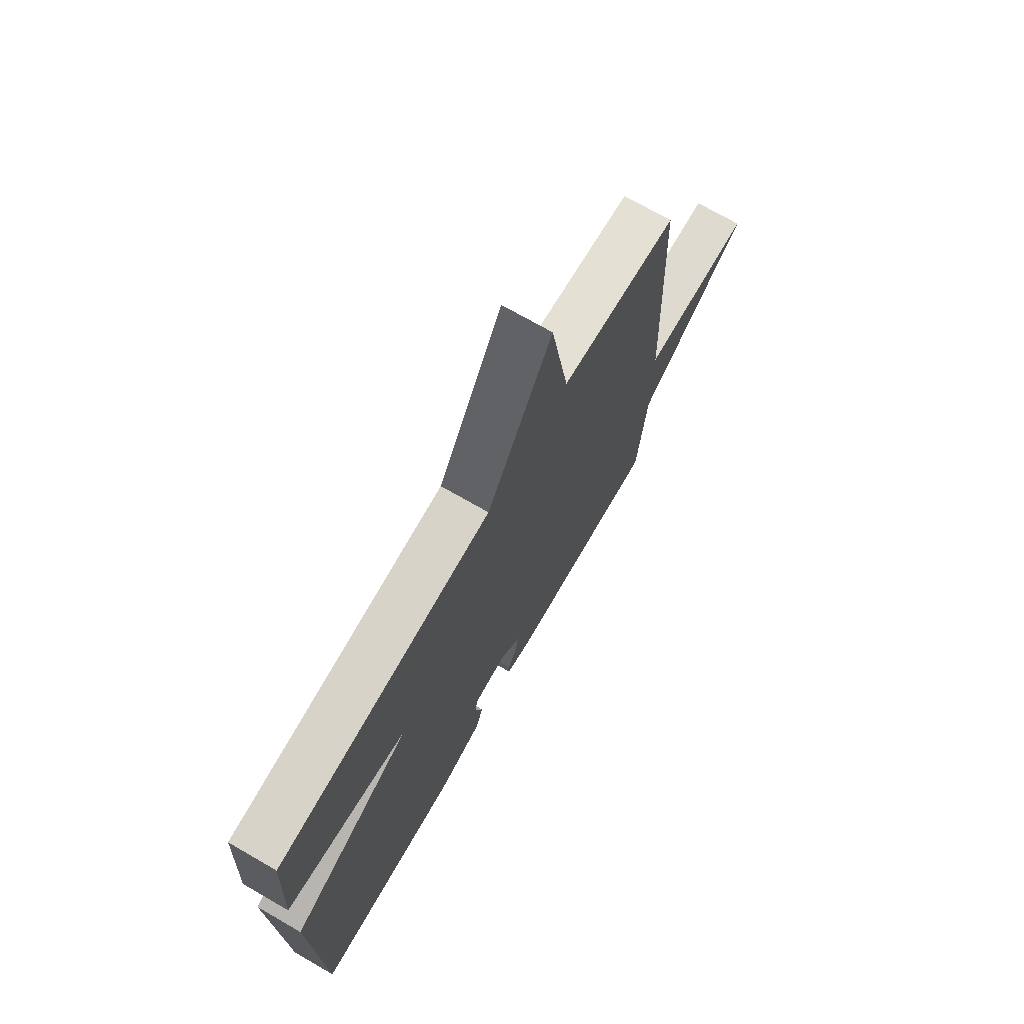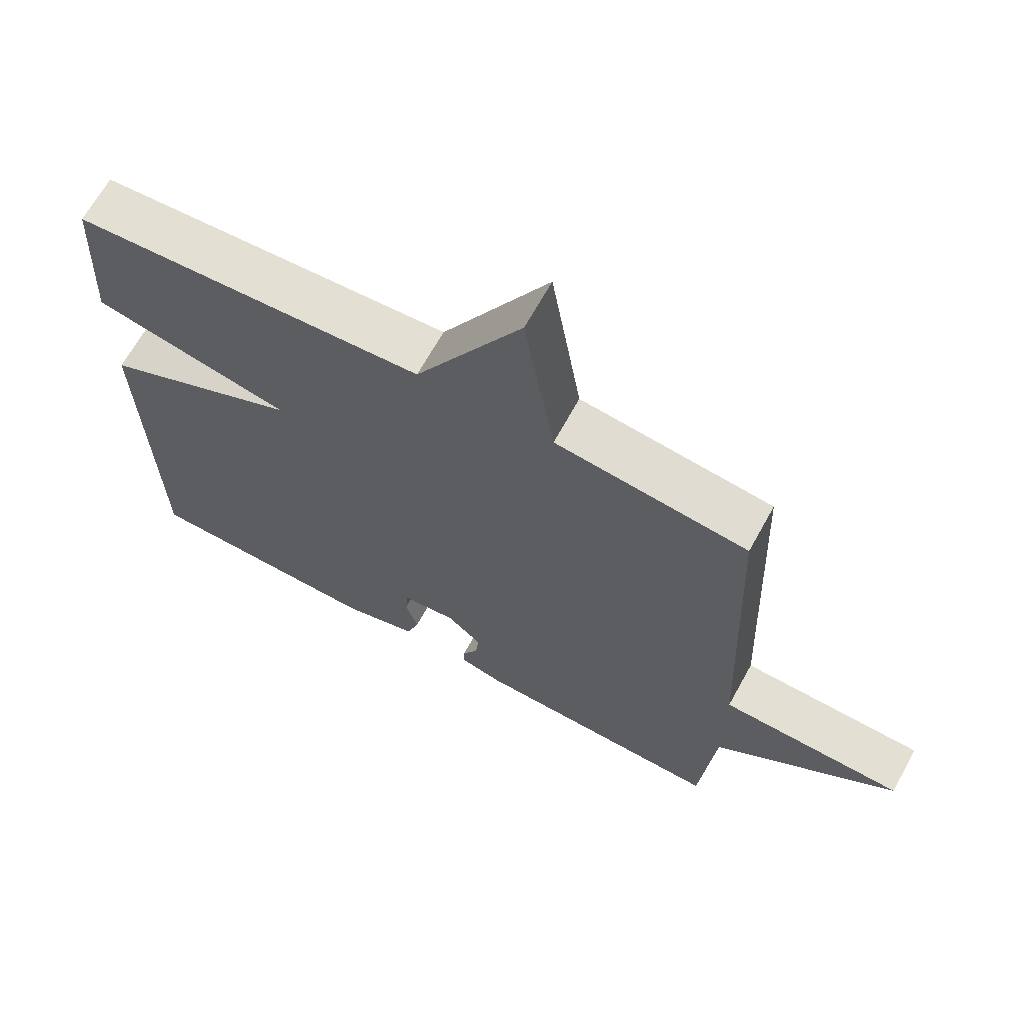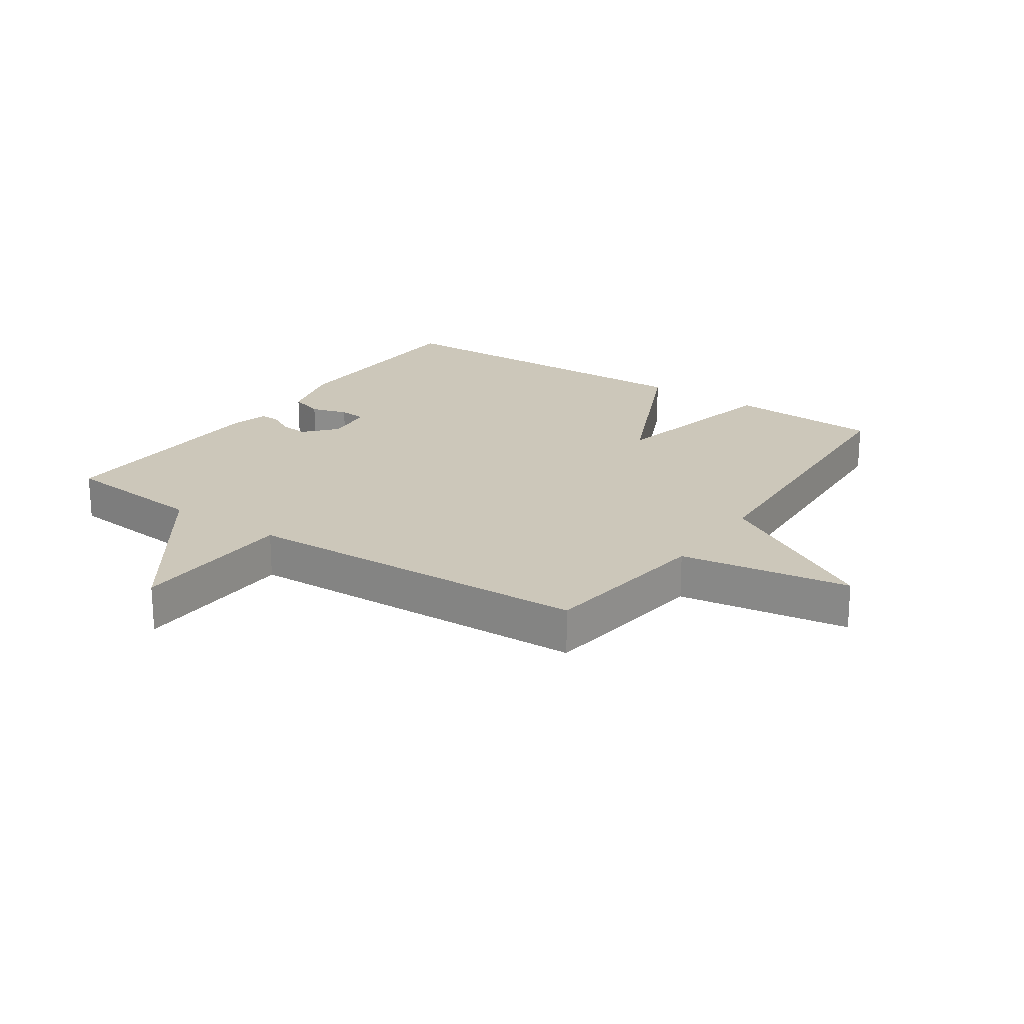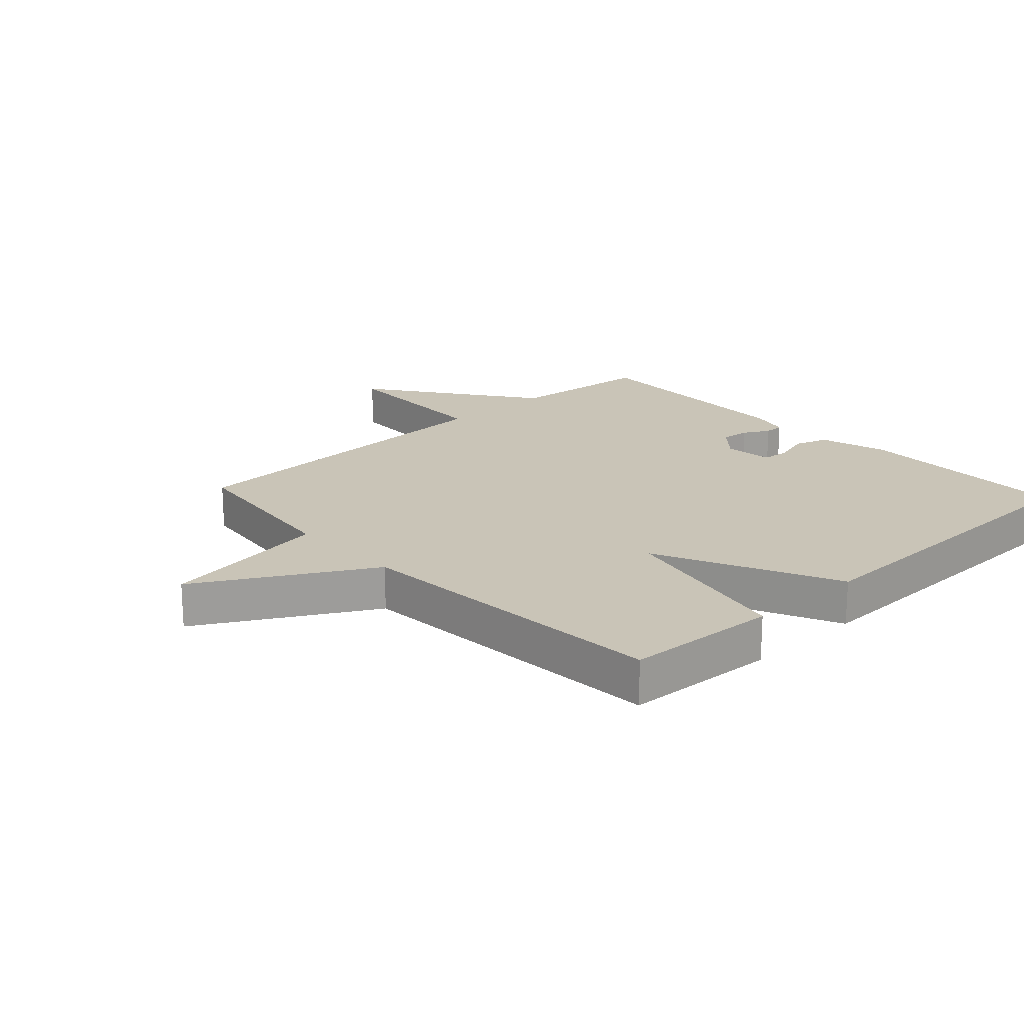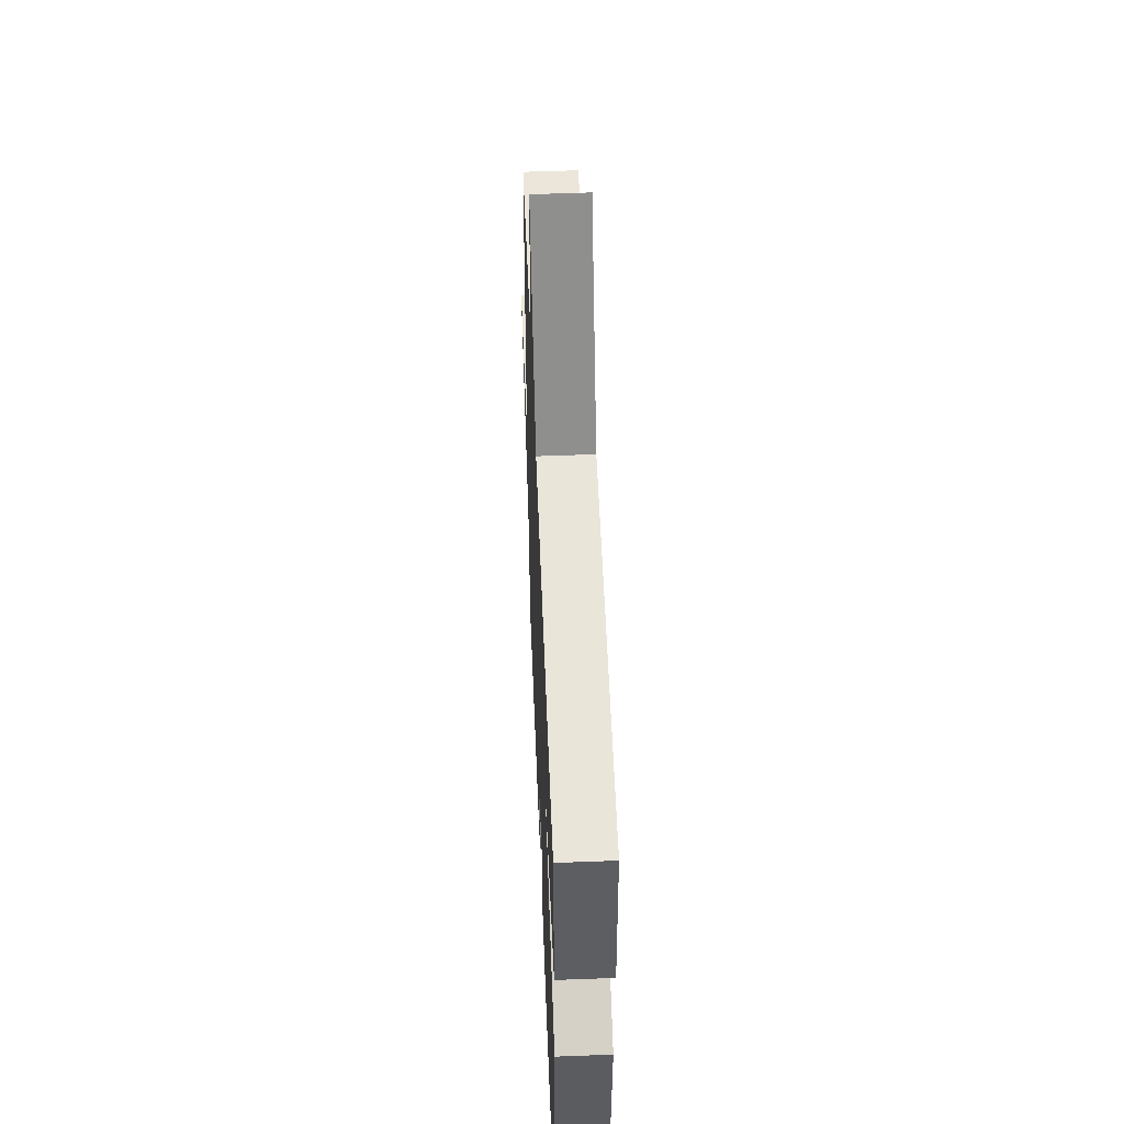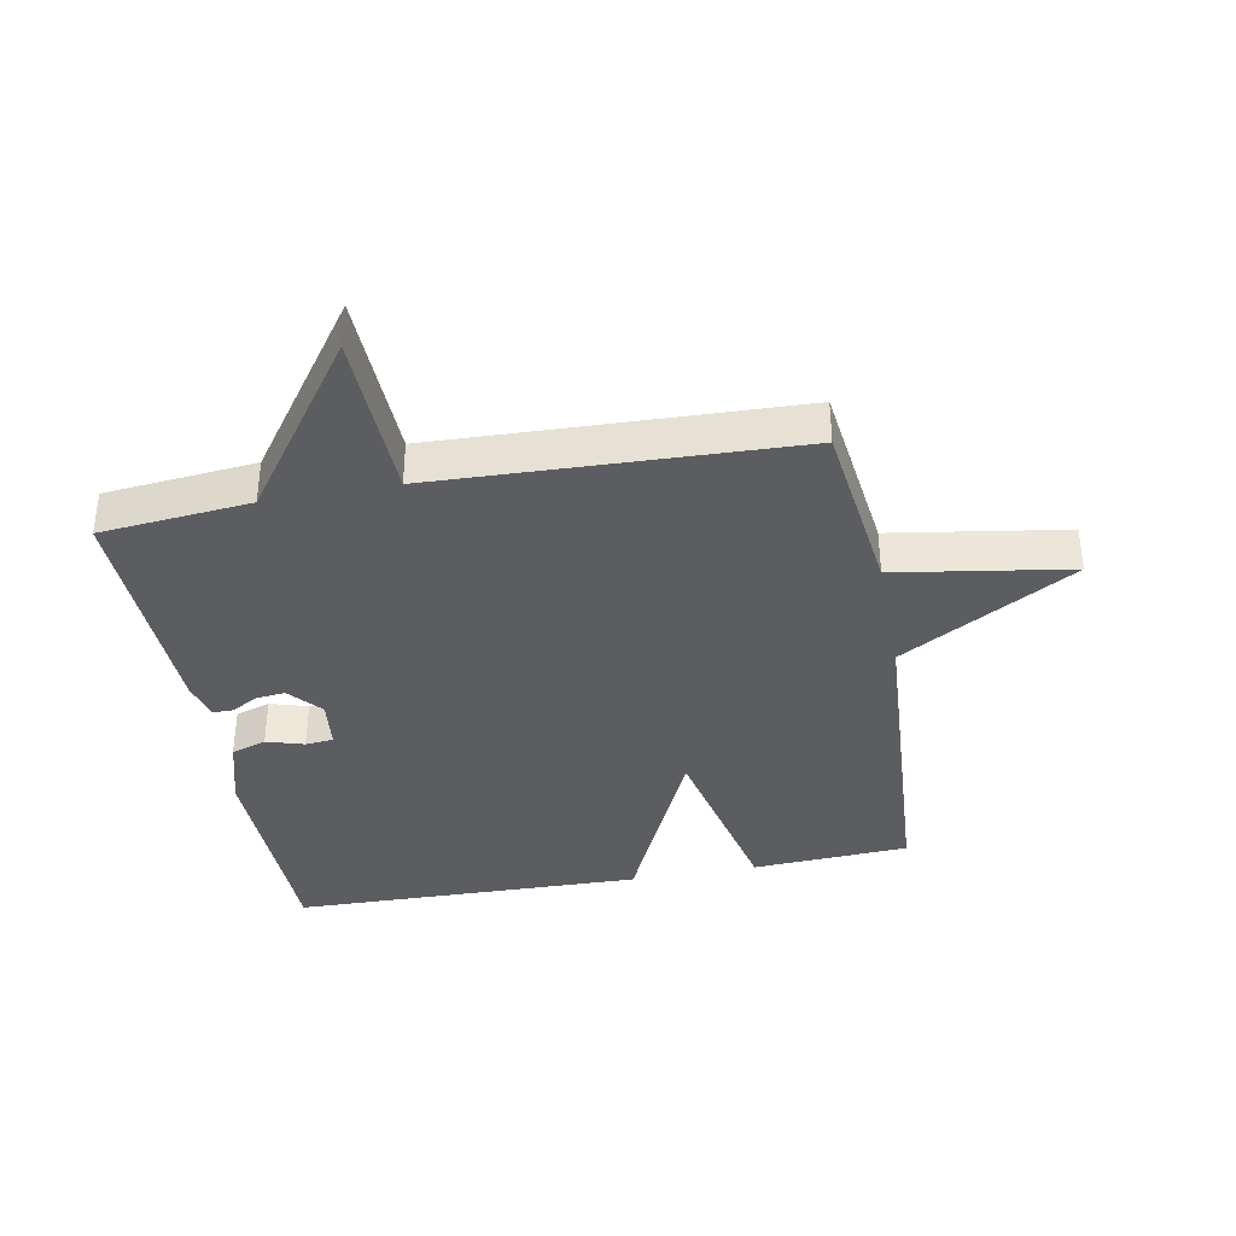
<metadata>
{"format":"obj","ext":"obj","renderer":"f3d","projection":"perspective","resolution":1024,"background":"white","views":[{"elev":72.4,"azim":119.9,"up":"+Z"},{"elev":66.6,"azim":-151.2,"up":"+Z"},{"elev":21.3,"azim":-55.4,"up":"+Y"},{"elev":19.9,"azim":47.1,"up":"+Y"},{"elev":54.6,"azim":87.7,"up":"+Z"},{"elev":-37.2,"azim":-79.3,"up":"+Y"}]}
</metadata>
<code>
v -0.5 0.07 -0.5
v -0.522 0.07 -0.264
v -0.79 0.07 -0.072
v -0.522 0.07 -0.064
v -0.5 0.07 0.5
v -0.218 0.07 0.534
v -0.174 0.07 0.808
v -0.018 0.07 0.534
v 0.5 0.07 0.5
v 0.513 0.07 0.253
v 0.221 0.07 0.189
v 0.513 0.07 0.053
v 0.5 0.07 -0.5
v 0.148 0.07 -0.506
v 0.038 0.07 -0.475
v 0.02 0.07 -0.42
v 0.038 0.07 -0.361
v 0.034 0.07 -0.317
v -0.045 0.07 -0.308
v -0.096 0.07 -0.353
v -0.091 0.07 -0.399
v -0.068 0.07 -0.441
v -0.068 0.07 -0.473
v -0.129 0.07 -0.489
v -0.5 0 -0.5
v -0.522 0 -0.264
v -0.79 0 -0.072
v -0.522 0 -0.064
v -0.5 0 0.5
v -0.218 0 0.534
v -0.174 0 0.808
v -0.018 0 0.534
v 0.5 0 0.5
v 0.513 0 0.253
v 0.221 0 0.189
v 0.513 0 0.053
v 0.5 0 -0.5
v 0.148 0 -0.506
v 0.038 0 -0.475
v 0.02 0 -0.42
v 0.038 0 -0.361
v 0.034 0 -0.317
v -0.045 0 -0.308
v -0.096 0 -0.353
v -0.091 0 -0.399
v -0.068 0 -0.441
v -0.068 0 -0.473
v -0.129 0 -0.489
f 24 1 2
f 23 24 2
f 22 23 2
f 21 22 2
f 2 3 4
f 21 2 4
f 20 21 4
f 4 5 6
f 20 4 6
f 19 20 6
f 6 7 8
f 19 6 8
f 18 19 8
f 17 18 8
f 15 16 17
f 14 15 17
f 13 14 17
f 12 13 17
f 11 12 17
f 11 17 8
f 8 9 10 11
f 26 25 48
f 26 48 47
f 26 47 46
f 26 46 45
f 28 27 26
f 28 26 45
f 28 45 44
f 30 29 28
f 30 28 44
f 30 44 43
f 32 31 30
f 32 30 43
f 32 43 42
f 32 42 41
f 41 40 39
f 41 39 38
f 41 38 37
f 41 37 36
f 41 36 35
f 32 41 35
f 35 34 33 32
f 1 25 26 2
f 2 26 27 3
f 3 27 28 4
f 4 28 29 5
f 5 29 30 6
f 6 30 31 7
f 7 31 32 8
f 8 32 33 9
f 9 33 34 10
f 10 34 35 11
f 11 35 36 12
f 12 36 37 13
f 13 37 38 14
f 14 38 39 15
f 15 39 40 16
f 16 40 41 17
f 17 41 42 18
f 18 42 43 19
f 19 43 44 20
f 20 44 45 21
f 21 45 46 22
f 22 46 47 23
f 23 47 48 24
f 24 48 25 1

</code>
